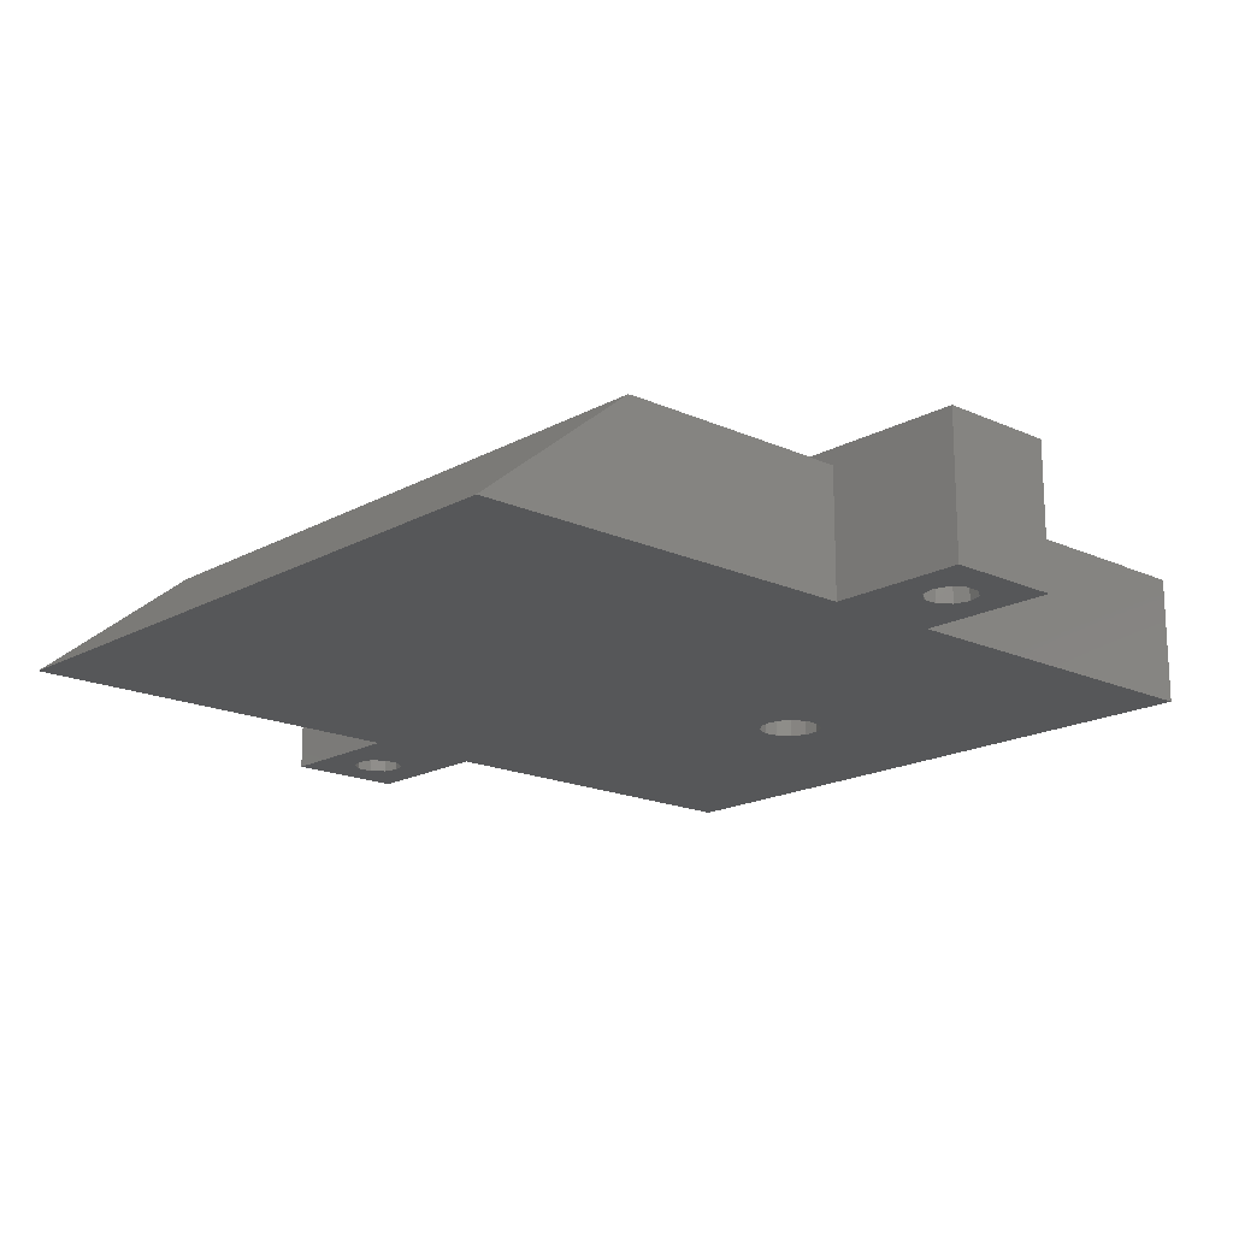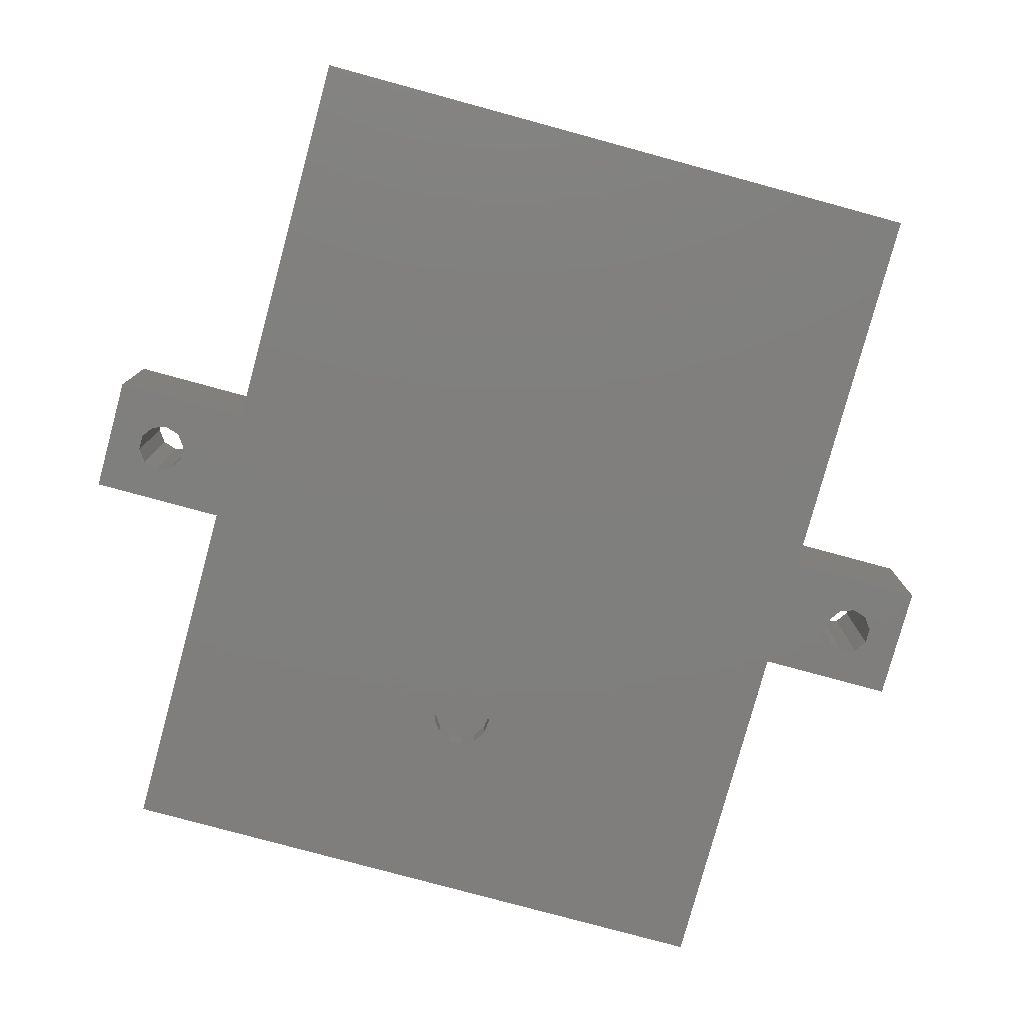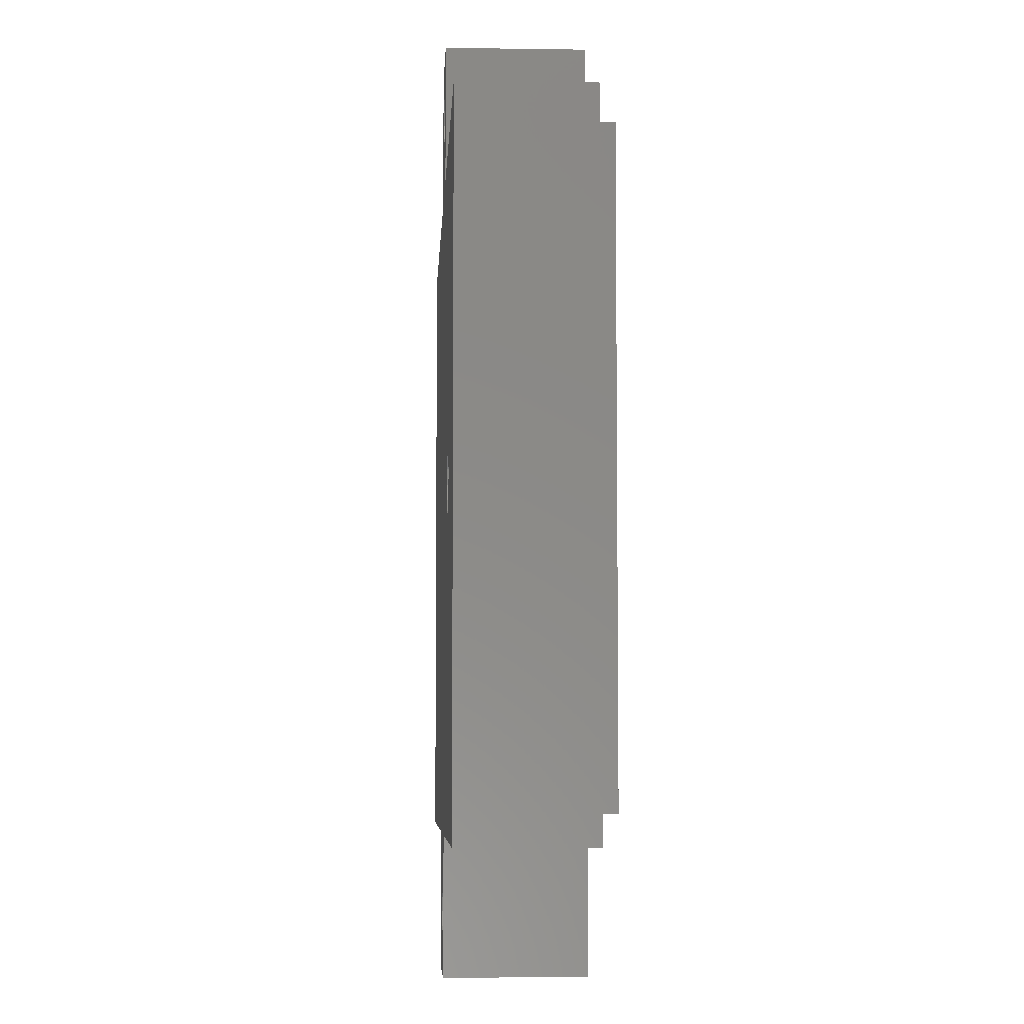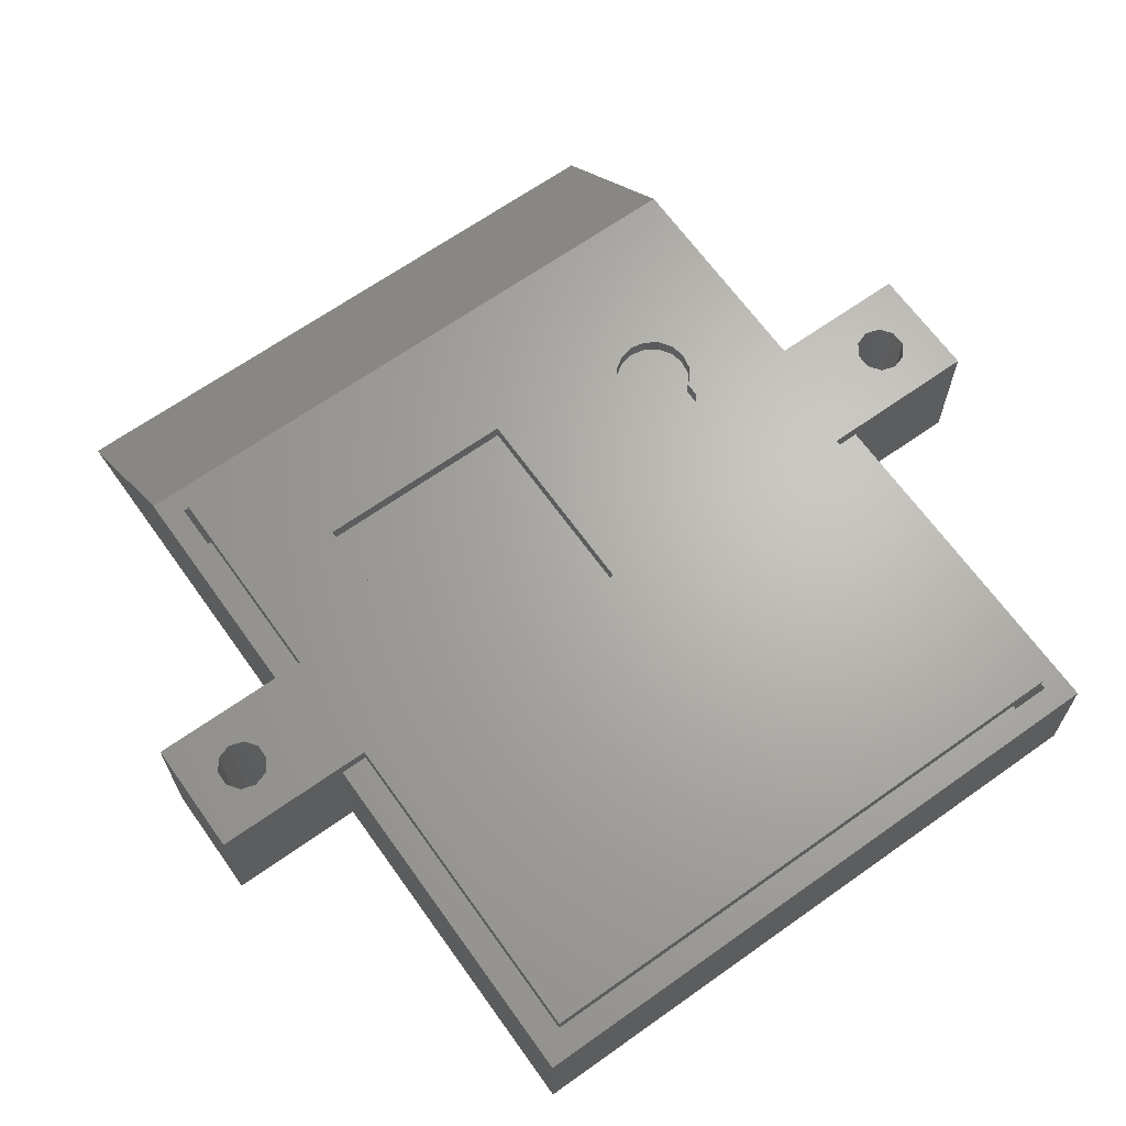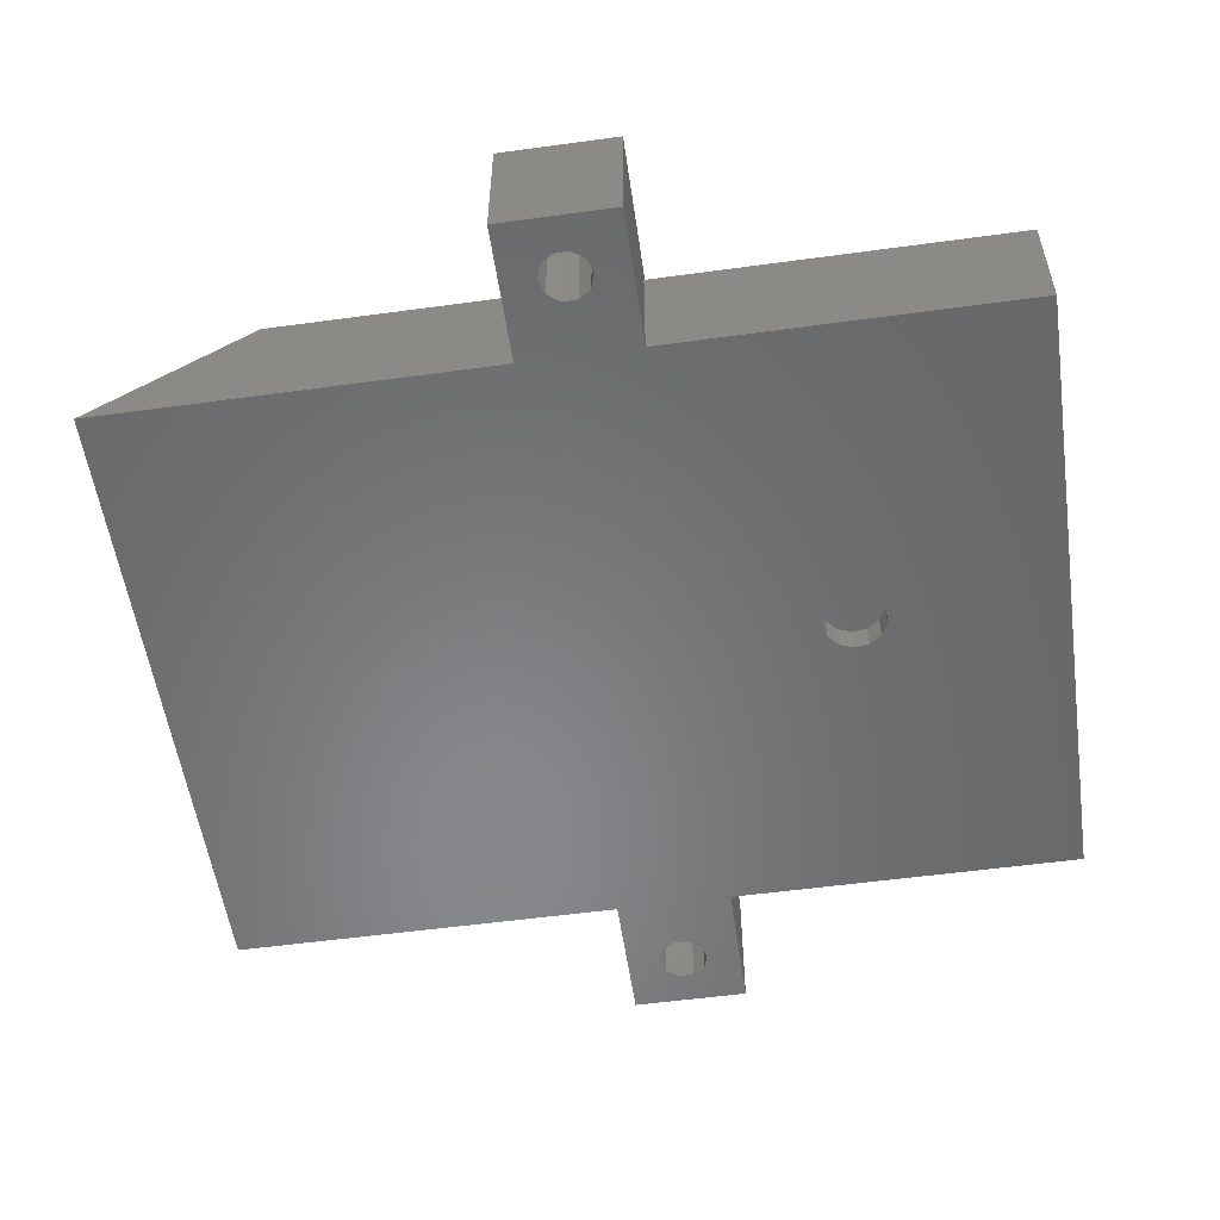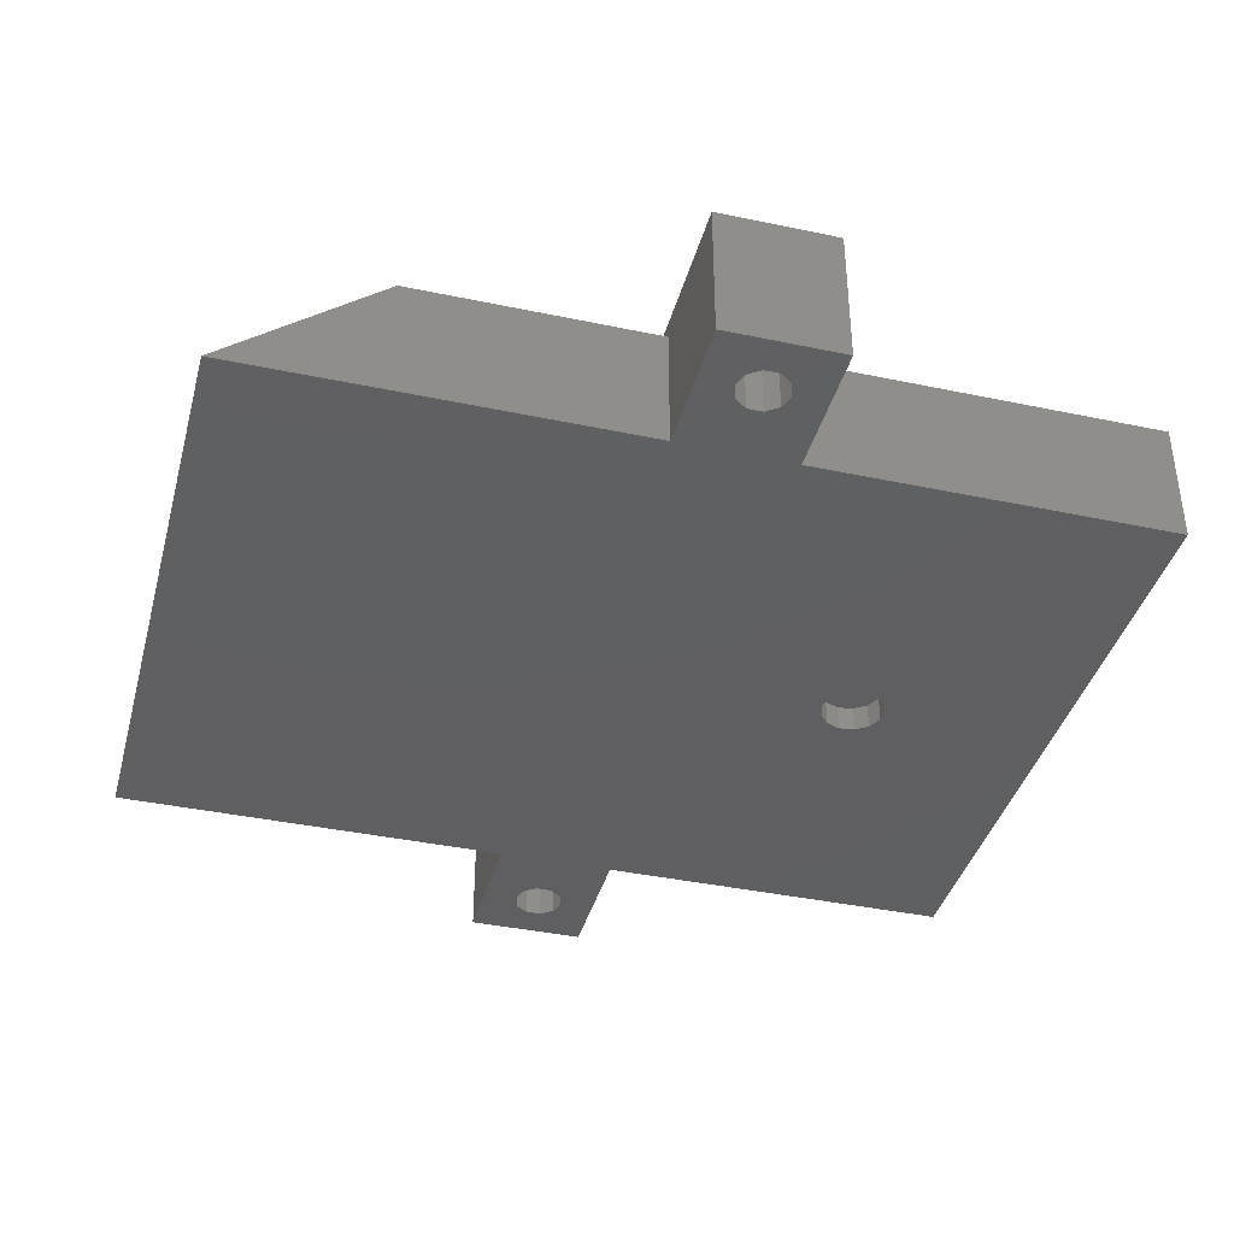
<metadata>
{"format":"stl","ext":"stl","renderer":"f3d","projection":"perspective","resolution":1024,"background":"white","views":[{"elev":-17.4,"azim":137.8,"up":"+Z"},{"elev":-79.0,"azim":74.8,"up":"+Z"},{"elev":-5.9,"azim":-92.7,"up":"+Y"},{"elev":66.0,"azim":-125.5,"up":"+Z"},{"elev":-54.8,"azim":-171.8,"up":"+Z"},{"elev":-39.1,"azim":165.2,"up":"+Z"}]}
</metadata>
<code>
# stl→obj: 182 verts, 384 faces
v -65 -28 5
v -65 -28 21
v -65 55 5
v -65 55 21
v -19 -28 5
v -19 -28 21
v -40.42 10.26 5
v -41.99 11.35 5
v -36.73 17.29 5
v -19 55 5
v -19 72.5 5
v -10.52 68.02 5
v -4 72.5 5
v -4 55 5
v 47 55 5
v -4 -28 5
v 47 -28 5
v -42.88 14.96 5
v -42.88 13.04 5
v -38.52 10.03 5
v -36.73 10.71 5
v -35.46 12.14 5
v -35 14 5
v -35.46 15.86 5
v -38.52 17.97 5
v -8.931 66.87 5
v -8.325 65 5
v -40.42 17.74 5
v -41.99 16.65 5
v -14.68 65 5
v -14.07 63.13 5
v -12.48 61.98 5
v -10.52 61.98 5
v -8.931 63.13 5
v -12.48 68.02 5
v -10.52 -41.02 5
v -4 -45.5 5
v -12.48 -41.02 5
v -14.07 66.87 5
v -8.325 -38 5
v -8.931 -39.87 5
v -8.931 -36.13 5
v -10.52 -34.98 5
v -12.48 -34.98 5
v -14.07 -36.13 5
v -14.68 -38 5
v -14.07 -39.87 5
v -19 -45.5 5
v -19 55 21
v -62 -25 21
v -62 52 21
v -19 52 21
v -19 72.5 21
v -19 -25 21
v -19 -45.5 23
v -19 -24.5 23
v -19 -24.5 21
v -4 -45.5 23
v -4 -25 21
v -4 -28 21
v -4 -24.5 21
v -4 -24.5 23
v 27 -28 21
v 27 55 21
v -4 55 21
v -4 72.5 21
v -42.88 14.96 8.25
v -42.88 13.04 8.25
v -41.99 16.65 8.25
v -40.42 17.74 8.25
v -38.52 17.97 8.25
v -36.73 17.29 8.25
v -35.46 15.86 8.25
v -35 14 8.25
v -35.46 12.14 8.25
v -36.73 10.71 8.25
v -38.52 10.03 8.25
v -40.42 10.26 8.25
v -41.99 11.35 8.25
v -14.68 65 21
v -14.07 63.13 21
v -14.07 66.87 21
v -12.48 68.02 21
v -10.52 68.02 21
v -8.931 66.87 21
v -8.325 65 21
v -8.931 63.13 21
v -10.52 61.98 21
v -12.48 61.98 21
v -14.07 -36.13 23
v -14.68 -38 23
v -14.07 -39.87 23
v -12.48 -34.98 23
v -10.52 -34.98 23
v -8.931 -36.13 23
v -8.325 -38 23
v -8.931 -39.87 23
v -10.52 -41.02 23
v -12.48 -41.02 23
v -4 51.5 23
v -4 51.5 21
v -4 52 21
v -4 72.5 23
v -19 72.5 23
v -19 51.5 21
v -19 51.5 23
v 9 11.5 21
v 8.119 -8.587 21
v 7.036 -6.964 21
v 9 38 21
v 23.5 51.5 21
v 23.5 -24.5 21
v -17.5 11.5 21
v -61.5 51.5 21
v -17.5 38 21
v -3.927 -12.26 21
v 1.587 -15.12 21
v -2.427 -13.35 21
v -0.03553 -14.04 21
v -0.5729 -13.35 21
v -4.5 -10.5 21
v -0.5181 -13.31 21
v 3.5 -15.5 21
v -0.03553 -6.964 21
v 1.587 -5.881 21
v 8.5 -10.5 21
v 8.119 -12.41 21
v 5.413 -15.12 21
v 7.036 -14.04 21
v 5.413 -5.881 21
v 3.5 -5.5 21
v -2.427 -7.647 21
v -0.5729 -7.647 21
v -0.5181 -7.687 21
v -3.927 -8.737 21
v -61.5 -24.5 21
v 24 52 8.25
v 24 52 21
v -62 52 8.25
v -62 -25 8.25
v 24 -25 8.25
v 24 -25 21
v -61.5 -24.5 23
v 9 38 23
v 9 11.5 23
v 23.5 -24.5 23
v -61.5 51.5 23
v 5.413 -5.881 23
v 7.036 -6.964 23
v 23.5 51.5 23
v 3.5 -5.5 23
v -17.5 38 23
v -17.5 11.5 23
v 8.119 -8.587 23
v 8.5 -10.5 23
v -10.52 68.02 23
v -8.931 66.87 23
v -12.48 68.02 23
v -0.5181 -7.687 23
v -0.03553 -6.964 23
v -0.5729 -7.647 23
v 8.119 -12.41 23
v 7.036 -14.04 23
v -8.325 65 23
v -10.52 61.98 23
v -12.48 61.98 23
v 1.587 -5.881 23
v -8.931 63.13 23
v -14.07 63.13 23
v 3.5 -15.5 23
v 1.587 -15.12 23
v -3.927 -12.26 23
v -4.5 -10.5 23
v -0.5729 -13.35 23
v -2.427 -13.35 23
v -0.03553 -14.04 23
v -3.927 -8.737 23
v -2.427 -7.647 23
v 5.413 -15.12 23
v -0.5181 -13.31 23
v -14.07 66.87 23
v -14.68 65 23
f 1 2 3
f 3 2 4
f 2 1 5
f 6 2 5
f 7 5 8
f 9 3 10
f 5 10 11
f 12 11 13
f 5 13 14
f 5 14 15
f 16 15 17
f 5 15 16
f 1 3 18
f 1 18 19
f 1 19 8
f 1 8 5
f 20 5 7
f 5 20 21
f 5 21 22
f 5 22 10
f 22 23 10
f 9 10 24
f 25 3 9
f 26 13 27
f 28 3 25
f 29 3 28
f 5 11 30
f 5 30 31
f 5 31 32
f 5 32 33
f 5 33 34
f 5 34 13
f 34 27 13
f 12 13 26
f 35 11 12
f 36 37 38
f 39 11 35
f 30 11 39
f 40 37 41
f 18 3 29
f 41 37 36
f 24 10 23
f 16 37 40
f 16 40 42
f 16 42 5
f 42 43 5
f 44 5 43
f 45 5 44
f 5 45 46
f 5 46 47
f 38 37 48
f 47 38 48
f 5 47 48
f 3 4 10
f 10 4 49
f 50 2 6
f 50 51 4
f 4 2 50
f 52 4 51
f 49 4 52
f 53 49 52
f 54 50 6
f 48 55 5
f 54 55 56
f 6 55 54
f 5 55 6
f 54 56 57
f 55 48 37
f 58 55 37
f 58 37 16
f 59 58 60
f 60 58 16
f 61 58 59
f 62 58 61
f 60 16 17
f 63 60 17
f 64 63 17
f 15 64 17
f 14 65 15
f 15 65 64
f 65 14 13
f 66 65 13
f 11 53 13
f 13 53 66
f 10 49 11
f 11 49 53
f 18 67 68
f 19 18 68
f 29 69 67
f 18 29 67
f 28 70 69
f 29 28 69
f 25 71 70
f 28 25 70
f 9 72 71
f 25 9 71
f 73 72 24
f 24 72 9
f 74 73 23
f 23 73 24
f 74 23 75
f 75 23 22
f 75 22 76
f 76 22 21
f 76 21 77
f 77 21 20
f 77 20 78
f 78 20 7
f 78 7 79
f 79 7 8
f 68 79 8
f 19 68 8
f 80 81 31
f 30 80 31
f 39 82 80
f 30 39 80
f 35 83 82
f 39 35 82
f 12 84 83
f 35 12 83
f 26 85 84
f 12 26 84
f 86 85 27
f 27 85 26
f 86 27 87
f 87 27 34
f 87 34 88
f 88 34 33
f 88 33 89
f 89 33 32
f 89 32 81
f 81 32 31
f 45 90 91
f 46 45 91
f 91 92 47
f 46 91 47
f 44 93 90
f 45 44 90
f 43 94 93
f 44 43 93
f 42 95 94
f 43 42 94
f 96 95 40
f 40 95 42
f 96 40 97
f 97 40 41
f 97 41 98
f 98 41 36
f 98 36 99
f 99 36 38
f 99 38 92
f 92 38 47
f 100 101 102
f 66 100 65
f 65 100 102
f 103 100 66
f 53 104 66
f 66 104 103
f 105 106 52
f 52 106 104
f 52 104 53
f 105 52 102
f 105 102 101
f 107 108 109
f 110 111 112
f 110 112 107
f 113 61 114
f 61 59 114
f 59 54 57
f 59 57 114
f 113 114 115
f 116 61 113
f 107 112 108
f 115 101 110
f 117 118 119
f 101 111 110
f 115 105 101
f 120 119 118
f 105 115 114
f 118 61 116
f 121 116 113
f 117 61 118
f 119 120 122
f 112 61 117
f 123 112 117
f 124 113 125
f 126 112 127
f 112 128 129
f 112 129 127
f 108 112 126
f 107 130 131
f 107 109 130
f 132 113 133
f 124 134 113
f 134 133 113
f 135 113 132
f 135 121 113
f 136 114 57
f 125 113 131
f 107 131 113
f 128 112 123
f 137 138 102
f 51 137 52
f 52 137 102
f 139 137 51
f 139 51 50
f 140 139 50
f 59 141 54
f 54 141 50
f 142 141 59
f 50 141 140
f 143 136 57
f 56 143 57
f 144 145 146
f 147 143 56
f 94 147 56
f 95 62 147
f 145 148 149
f 94 95 147
f 144 150 100
f 145 151 148
f 152 106 147
f 62 153 147
f 154 155 146
f 152 144 100
f 146 150 144
f 91 90 56
f 93 94 56
f 55 91 56
f 55 92 91
f 97 98 58
f 90 93 56
f 156 157 103
f 96 97 58
f 58 62 95
f 58 95 96
f 98 99 58
f 158 156 103
f 55 99 92
f 55 58 99
f 153 152 147
f 159 160 161
f 162 163 146
f 157 164 103
f 145 149 146
f 165 166 106
f 167 151 153
f 100 103 164
f 100 168 106
f 100 164 168
f 168 165 106
f 106 166 169
f 170 171 146
f 62 172 153
f 172 173 153
f 174 175 176
f 173 177 153
f 177 178 153
f 178 161 153
f 163 179 146
f 161 160 153
f 160 167 153
f 152 100 106
f 155 162 146
f 146 149 154
f 179 170 146
f 176 180 174
f 62 146 171
f 176 175 171
f 62 175 172
f 62 171 175
f 104 158 103
f 104 181 158
f 104 182 181
f 104 169 182
f 104 106 169
f 145 153 151
f 62 61 112
f 146 62 112
f 59 60 63
f 142 59 63
f 65 102 64
f 102 138 64
f 64 142 63
f 138 142 64
f 141 137 139
f 72 141 139
f 140 67 139
f 67 69 139
f 69 70 139
f 70 71 139
f 71 72 139
f 73 74 141
f 74 75 141
f 75 76 141
f 140 141 76
f 140 76 77
f 140 77 78
f 140 78 79
f 140 68 67
f 140 79 68
f 72 73 141
f 84 85 156
f 156 85 157
f 182 169 81
f 80 182 81
f 150 111 100
f 100 111 101
f 106 105 147
f 147 105 114
f 136 143 114
f 114 143 147
f 146 112 111
f 150 146 111
f 115 152 153
f 113 115 153
f 145 107 153
f 153 107 113
f 110 144 152
f 115 110 152
f 144 110 145
f 145 110 107
f 175 118 172
f 172 118 116
f 173 172 116
f 121 173 116
f 135 177 173
f 121 135 173
f 132 178 177
f 135 132 177
f 133 161 178
f 132 133 178
f 134 159 161
f 133 134 161
f 124 160 159
f 134 124 159
f 125 167 160
f 124 125 160
f 131 151 167
f 125 131 167
f 130 148 151
f 131 130 151
f 109 149 148
f 130 109 148
f 154 149 108
f 108 149 109
f 155 154 126
f 126 154 108
f 155 126 162
f 162 126 127
f 162 127 163
f 163 127 129
f 163 129 179
f 179 129 128
f 179 128 170
f 170 128 123
f 170 123 171
f 171 123 117
f 171 117 176
f 176 117 119
f 180 176 119
f 122 180 119
f 180 122 174
f 174 122 120
f 174 120 175
f 175 120 118
f 138 137 142
f 142 137 141
f 166 89 169
f 169 89 81
f 165 88 166
f 166 88 89
f 168 87 165
f 165 87 88
f 164 86 168
f 168 86 87
f 164 157 86
f 86 157 85
f 84 156 158
f 83 84 158
f 83 158 181
f 82 83 181
f 82 181 182
f 80 82 182

</code>
